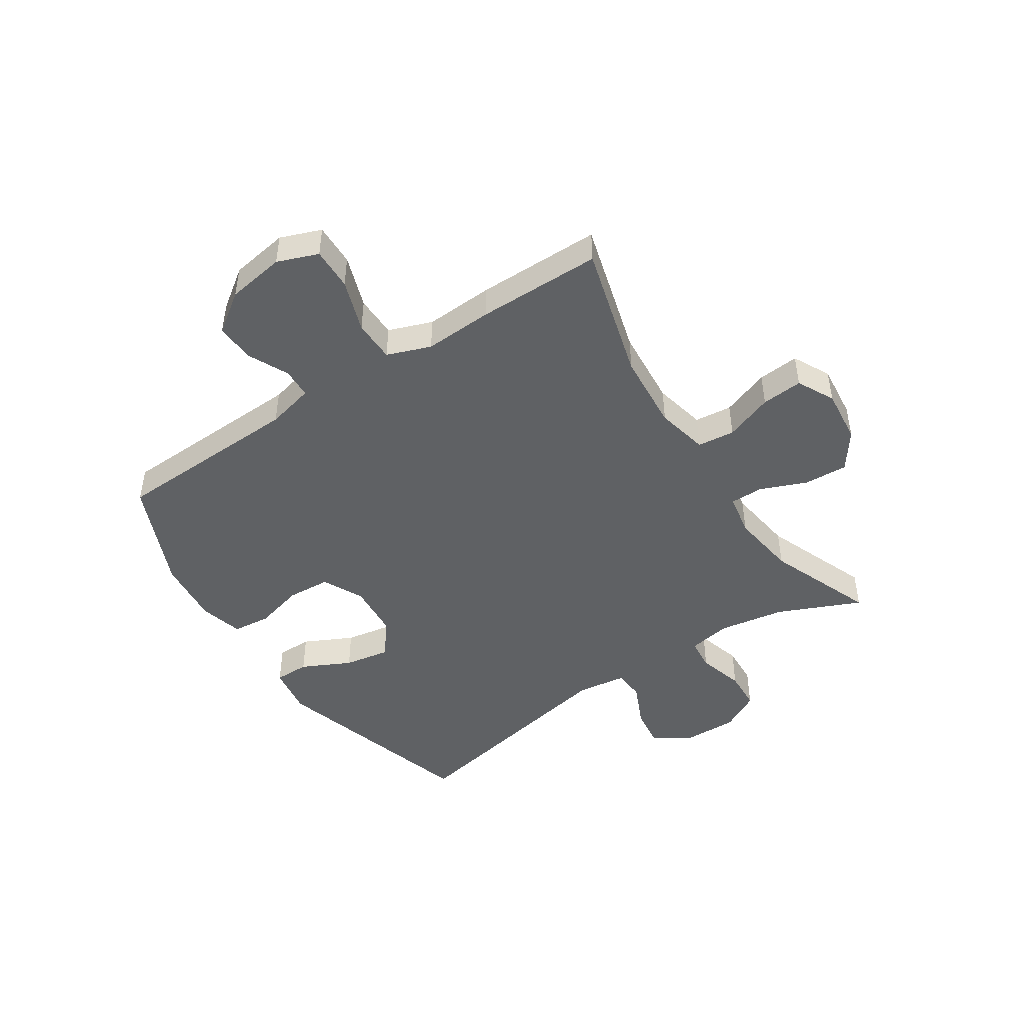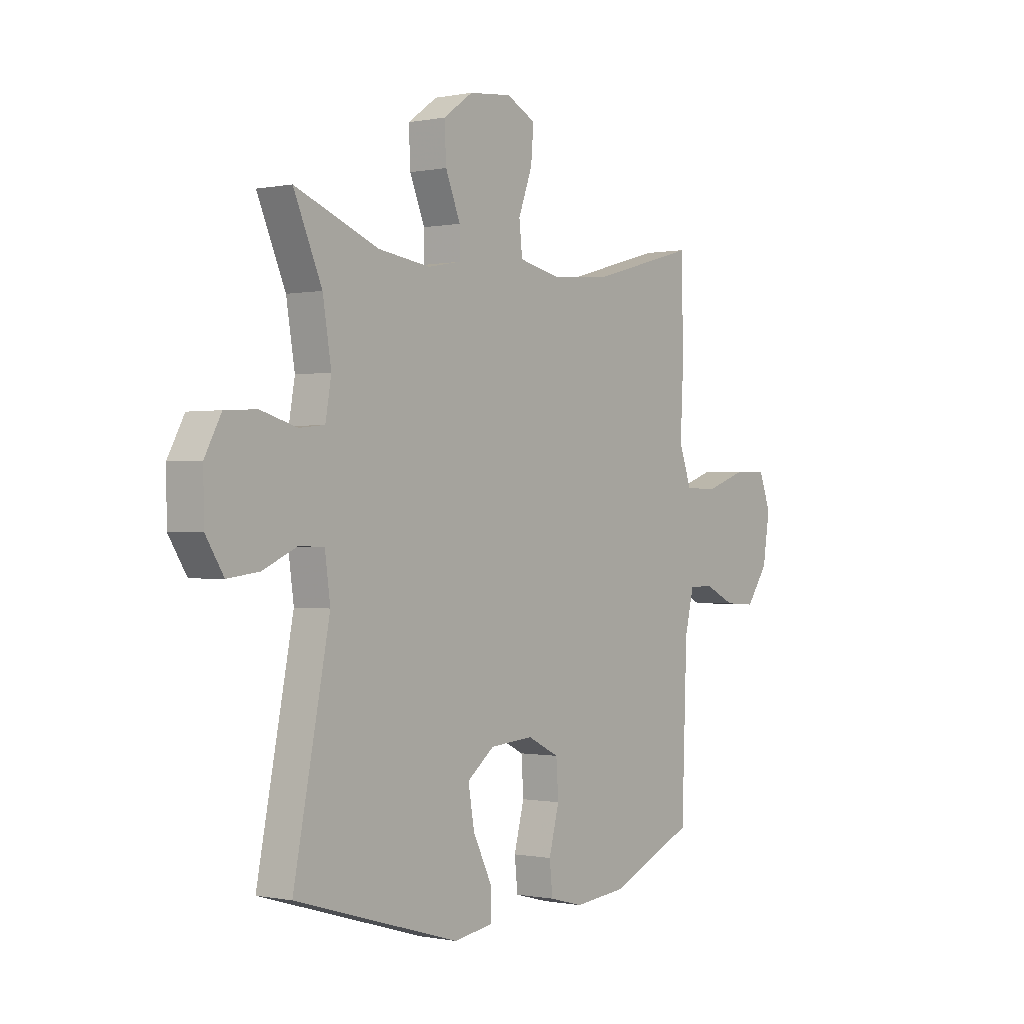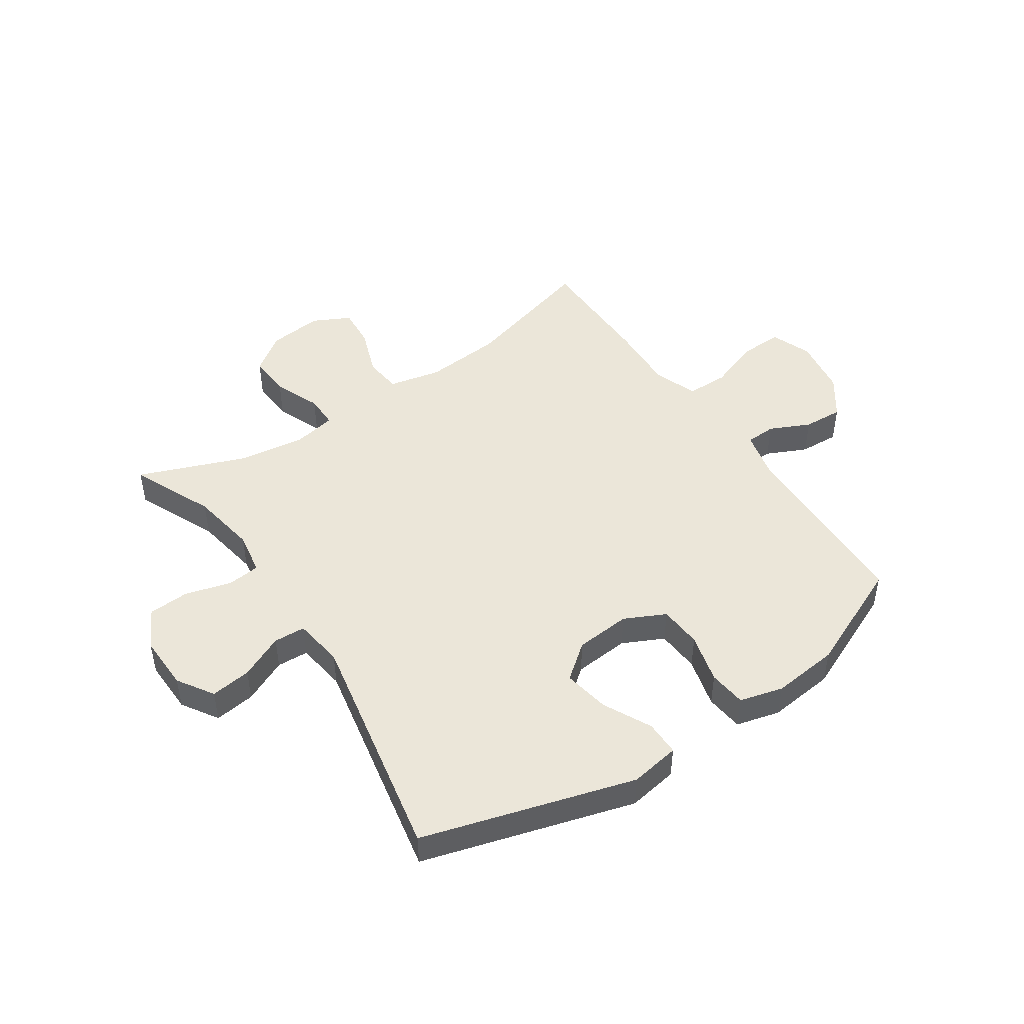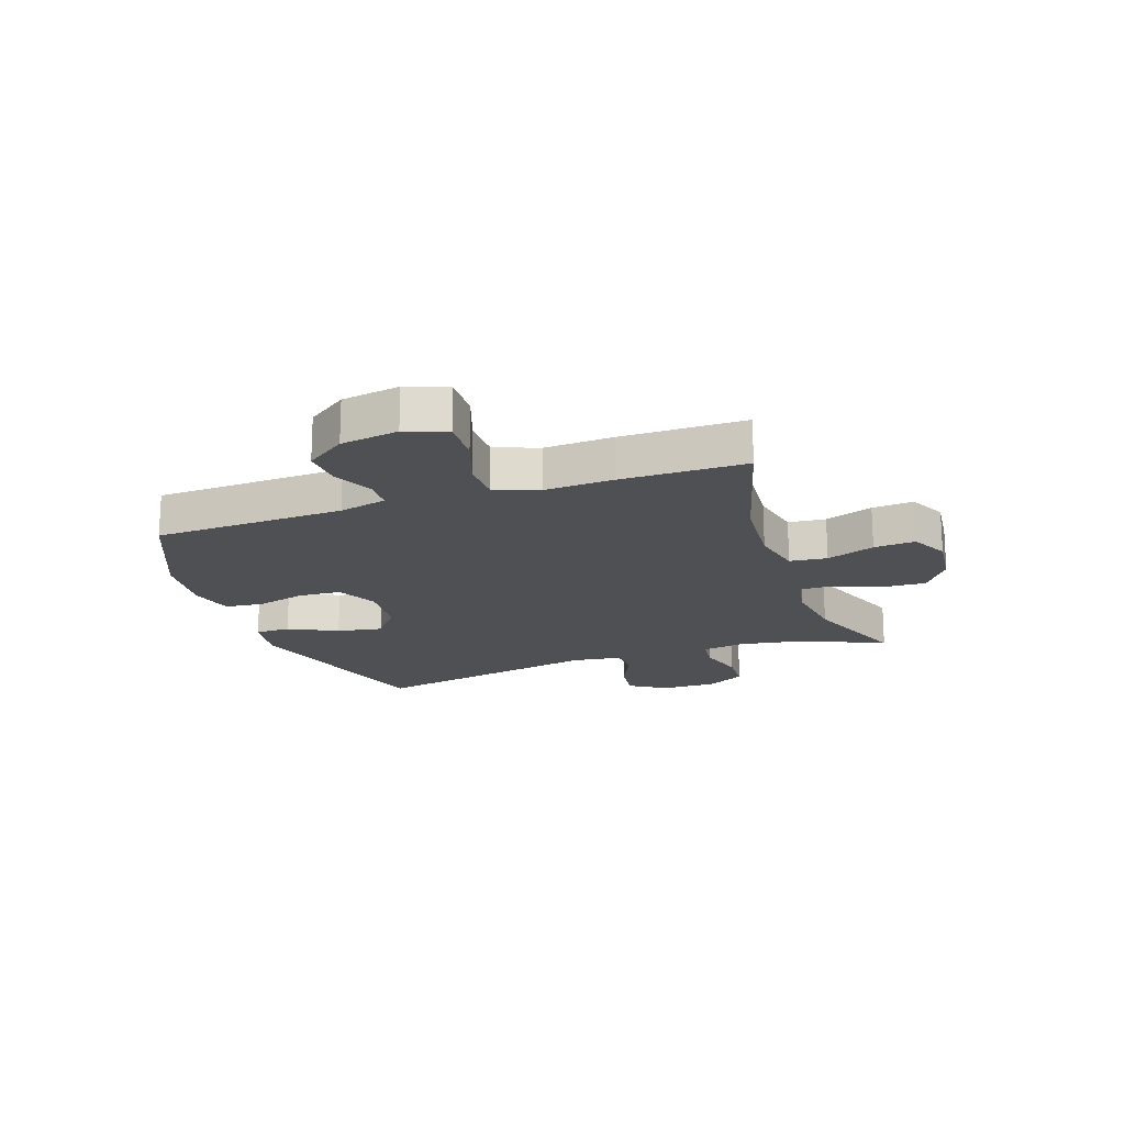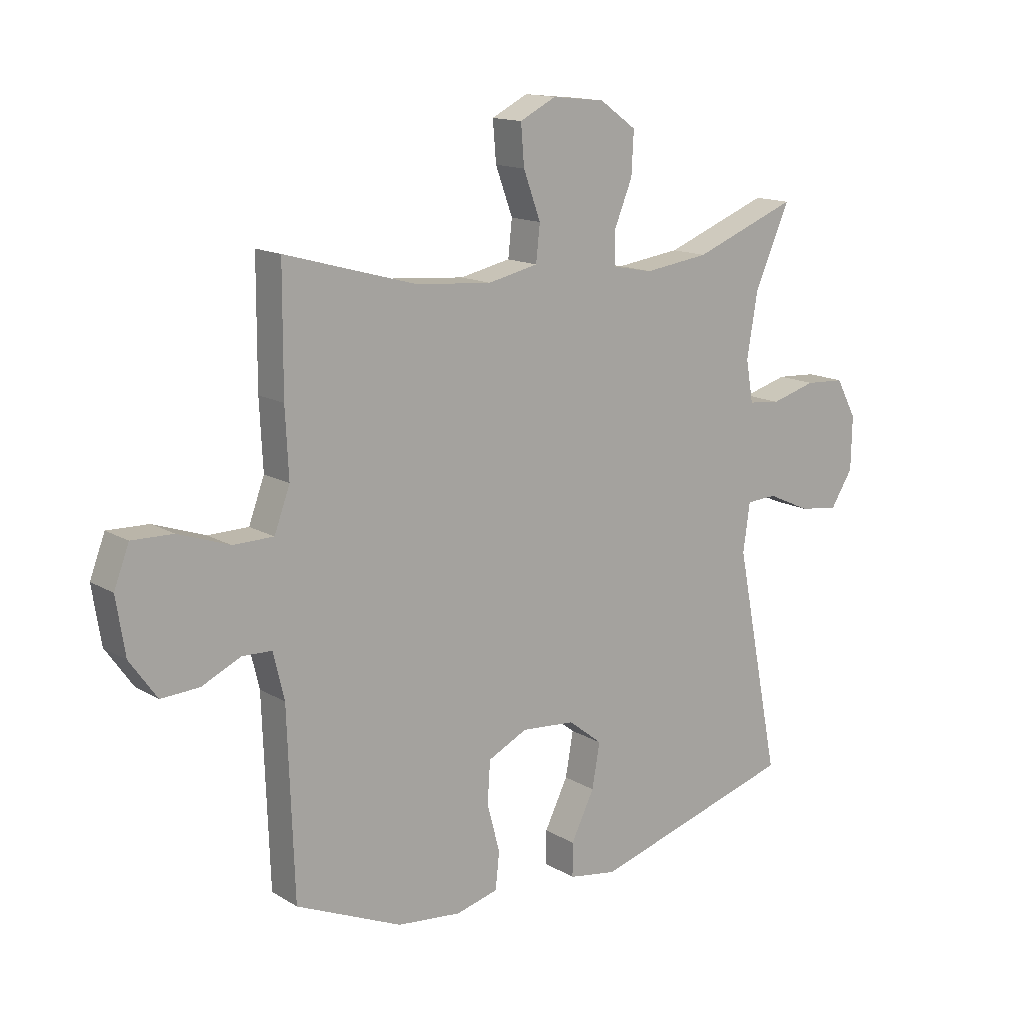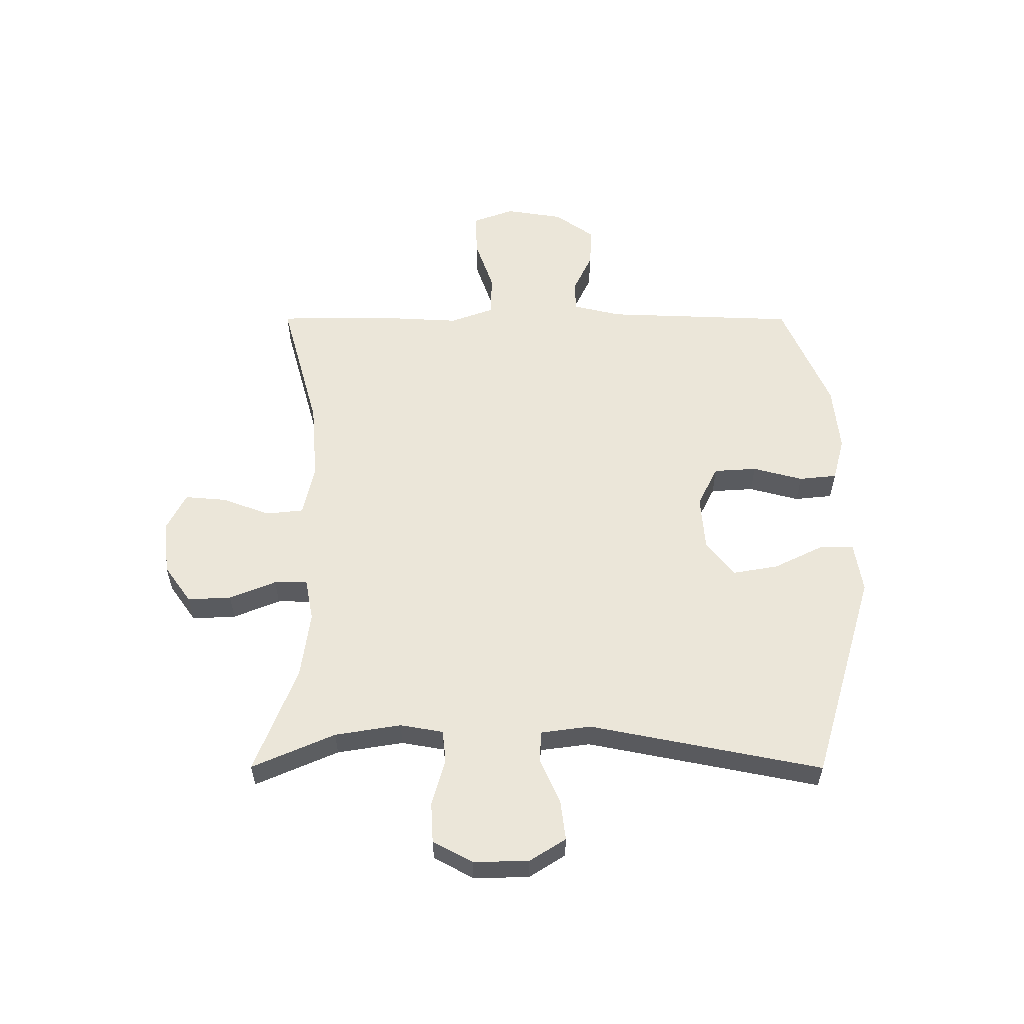
<metadata>
{"format":"obj","ext":"obj","renderer":"f3d","projection":"perspective","resolution":1024,"background":"white","views":[{"elev":-46.6,"azim":-56.6,"up":"+Y"},{"elev":-0.3,"azim":127.0,"up":"+Z"},{"elev":47.2,"azim":145.9,"up":"+Y"},{"elev":-18.6,"azim":-70.9,"up":"+Y"},{"elev":14.3,"azim":-38.0,"up":"+Z"},{"elev":56.9,"azim":90.1,"up":"+Y"}]}
</metadata>
<code>
v -0.5 0.07 -0.5
v -0.512 0.07 -0.168
v -0.532 0.07 -0.085
v -0.585 0.07 -0.083
v -0.655 0.07 -0.116
v -0.724 0.07 -0.12
v -0.773 0.07 -0.051
v -0.789 0.07 0.05
v -0.762 0.07 0.121
v -0.688 0.07 0.119
v -0.596 0.07 0.087
v -0.523 0.07 0.088
v -0.495 0.07 0.164
v -0.501 0.07 0.284
v -0.5 0.07 0.5
v -0.263 0.07 0.434
v -0.127 0.07 0.423
v -0.036 0.07 0.443
v -0.029 0.07 0.508
v -0.06 0.07 0.592
v -0.066 0.07 0.664
v -0.001 0.07 0.697
v 0.094 0.07 0.687
v 0.16 0.07 0.64
v 0.156 0.07 0.564
v 0.123 0.07 0.483
v 0.123 0.07 0.425
v 0.197 0.07 0.411
v 0.313 0.07 0.427
v 0.5 0.07 0.5
v 0.437 0.07 0.356
v 0.418 0.07 0.241
v 0.431 0.07 0.166
v 0.488 0.07 0.16
v 0.569 0.07 0.183
v 0.64 0.07 0.179
v 0.677 0.07 0.11
v 0.675 0.07 0.014
v 0.635 0.07 -0.049
v 0.564 0.07 -0.04
v 0.487 0.07 -0.005
v 0.432 0.07 -0.008
v 0.42 0.07 -0.095
v 0.5 0.07 -0.5
v 0.132 0.07 -0.608
v 0.045 0.07 -0.594
v 0.045 0.07 -0.533
v 0.087 0.07 -0.448
v 0.101 0.07 -0.368
v 0.04 0.07 -0.32
v -0.057 0.07 -0.312
v -0.128 0.07 -0.347
v -0.133 0.07 -0.422
v -0.11 0.07 -0.509
v -0.117 0.07 -0.575
v -0.193 0.07 -0.595
v -0.309 0.07 -0.583
v -0.5 0 -0.5
v -0.512 0 -0.168
v -0.532 0 -0.085
v -0.585 0 -0.083
v -0.655 0 -0.116
v -0.724 0 -0.12
v -0.773 0 -0.051
v -0.789 0 0.05
v -0.762 0 0.121
v -0.688 0 0.119
v -0.596 0 0.087
v -0.523 0 0.088
v -0.495 0 0.164
v -0.501 0 0.284
v -0.5 0 0.5
v -0.263 0 0.434
v -0.127 0 0.423
v -0.036 0 0.443
v -0.029 0 0.508
v -0.06 0 0.592
v -0.066 0 0.664
v -0.001 0 0.697
v 0.094 0 0.687
v 0.16 0 0.64
v 0.156 0 0.564
v 0.123 0 0.483
v 0.123 0 0.425
v 0.197 0 0.411
v 0.313 0 0.427
v 0.5 0 0.5
v 0.437 0 0.356
v 0.418 0 0.241
v 0.431 0 0.166
v 0.488 0 0.16
v 0.569 0 0.183
v 0.64 0 0.179
v 0.677 0 0.11
v 0.675 0 0.014
v 0.635 0 -0.049
v 0.564 0 -0.04
v 0.487 0 -0.005
v 0.432 0 -0.008
v 0.42 0 -0.095
v 0.5 0 -0.5
v 0.132 0 -0.608
v 0.045 0 -0.594
v 0.045 0 -0.533
v 0.087 0 -0.448
v 0.101 0 -0.368
v 0.04 0 -0.32
v -0.057 0 -0.312
v -0.128 0 -0.347
v -0.133 0 -0.422
v -0.11 0 -0.509
v -0.117 0 -0.575
v -0.193 0 -0.595
v -0.309 0 -0.583
f 56 57 1 2
f 53 54 55 56
f 52 53 56 2
f 51 52 2 3
f 50 51 3
f 45 46 47 48
f 43 44 45 48
f 42 43 48 49
f 38 39 40 41
f 38 41 42
f 37 38 42
f 34 35 36 37
f 33 34 37 42
f 32 33 42 49
f 29 30 31
f 28 29 31 32
f 27 28 32 49
f 23 24 25 26
f 19 20 21 22
f 18 19 22 23
f 13 14 15 16
f 12 13 16 17
f 8 9 10 11
f 8 11 12
f 7 8 12
f 4 5 6 7
f 3 4 7 12
f 50 3 12 17
f 18 23 26 27
f 27 49 50
f 17 18 27 50
f 59 58 114 113
f 113 112 111 110
f 59 113 110 109
f 60 59 109 108
f 60 108 107
f 105 104 103 102
f 105 102 101 100
f 106 105 100 99
f 98 97 96 95
f 99 98 95
f 99 95 94
f 94 93 92 91
f 99 94 91 90
f 106 99 90 89
f 88 87 86
f 89 88 86 85
f 106 89 85 84
f 83 82 81 80
f 79 78 77 76
f 80 79 76 75
f 73 72 71 70
f 74 73 70 69
f 68 67 66 65
f 69 68 65
f 69 65 64
f 64 63 62 61
f 69 64 61 60
f 74 69 60 107
f 84 83 80 75
f 107 106 84
f 107 84 75 74
f 1 58 59 2
f 2 59 60 3
f 3 60 61 4
f 4 61 62 5
f 5 62 63 6
f 6 63 64 7
f 7 64 65 8
f 8 65 66 9
f 9 66 67 10
f 10 67 68 11
f 11 68 69 12
f 12 69 70 13
f 13 70 71 14
f 14 71 72 15
f 15 72 73 16
f 16 73 74 17
f 17 74 75 18
f 18 75 76 19
f 19 76 77 20
f 20 77 78 21
f 21 78 79 22
f 22 79 80 23
f 23 80 81 24
f 24 81 82 25
f 25 82 83 26
f 26 83 84 27
f 27 84 85 28
f 28 85 86 29
f 29 86 87 30
f 30 87 88 31
f 31 88 89 32
f 32 89 90 33
f 33 90 91 34
f 34 91 92 35
f 35 92 93 36
f 36 93 94 37
f 37 94 95 38
f 38 95 96 39
f 39 96 97 40
f 40 97 98 41
f 41 98 99 42
f 42 99 100 43
f 43 100 101 44
f 44 101 102 45
f 45 102 103 46
f 46 103 104 47
f 47 104 105 48
f 48 105 106 49
f 49 106 107 50
f 50 107 108 51
f 51 108 109 52
f 52 109 110 53
f 53 110 111 54
f 54 111 112 55
f 55 112 113 56
f 56 113 114 57
f 57 114 58 1

</code>
